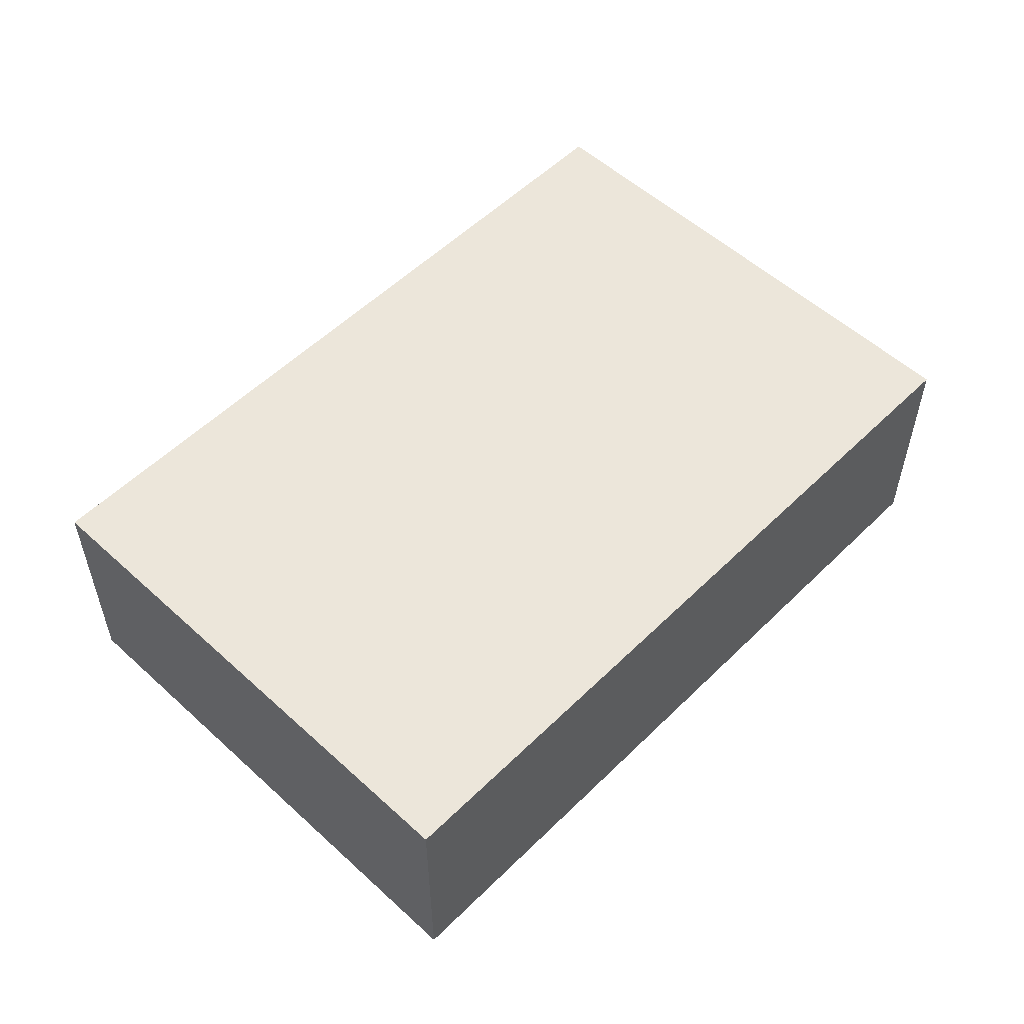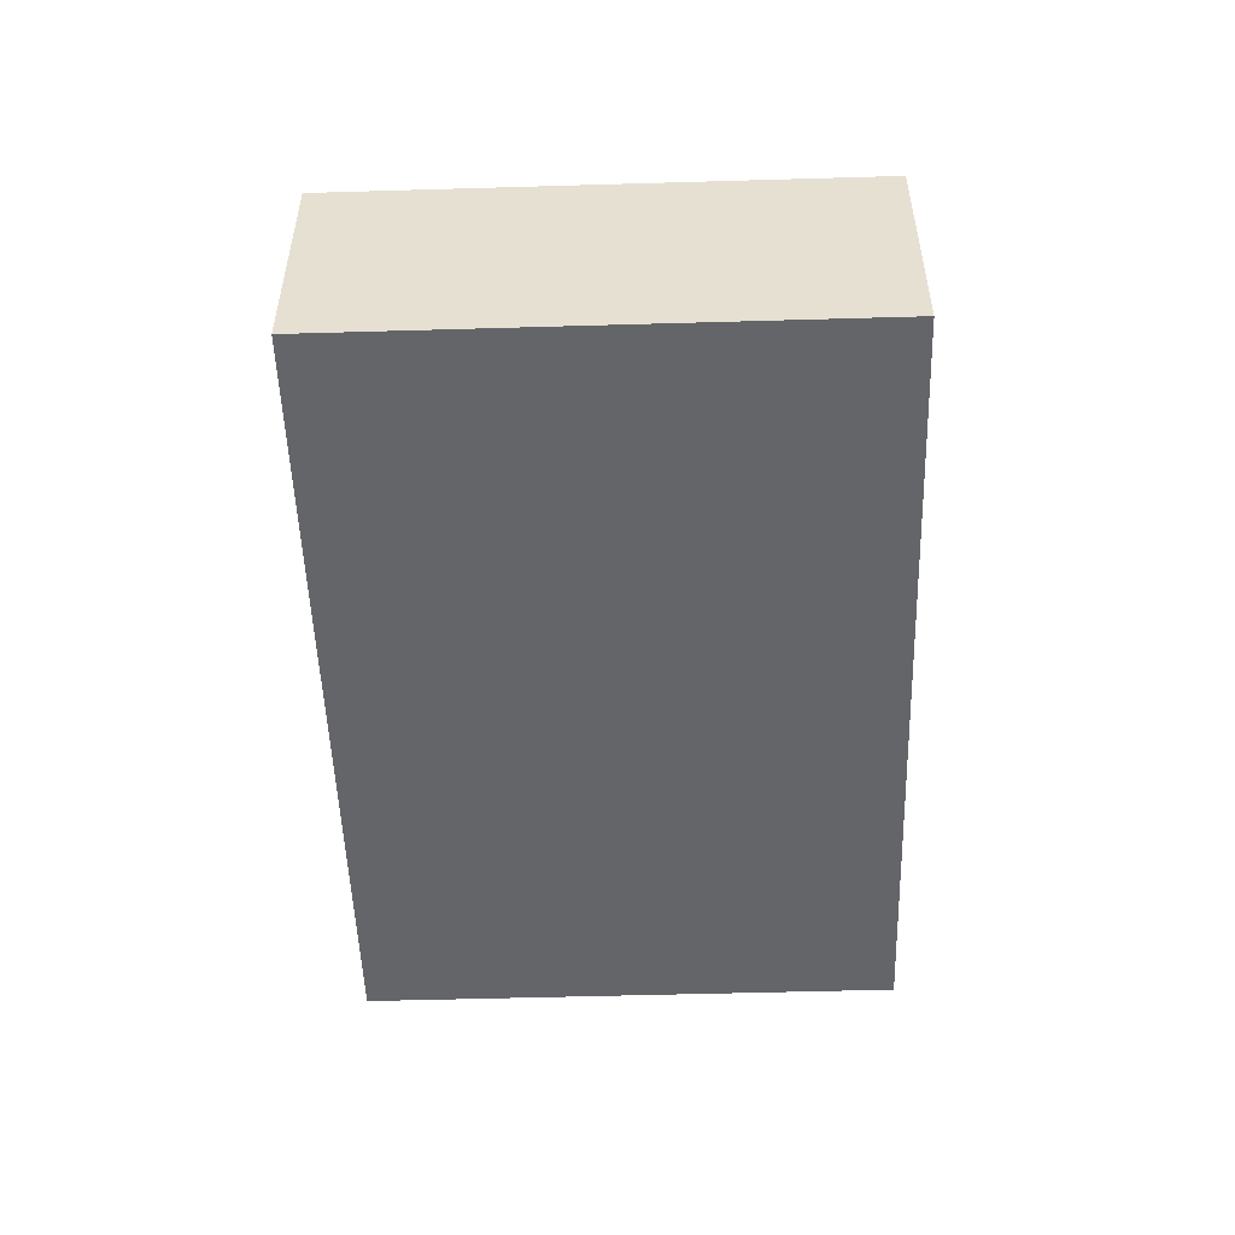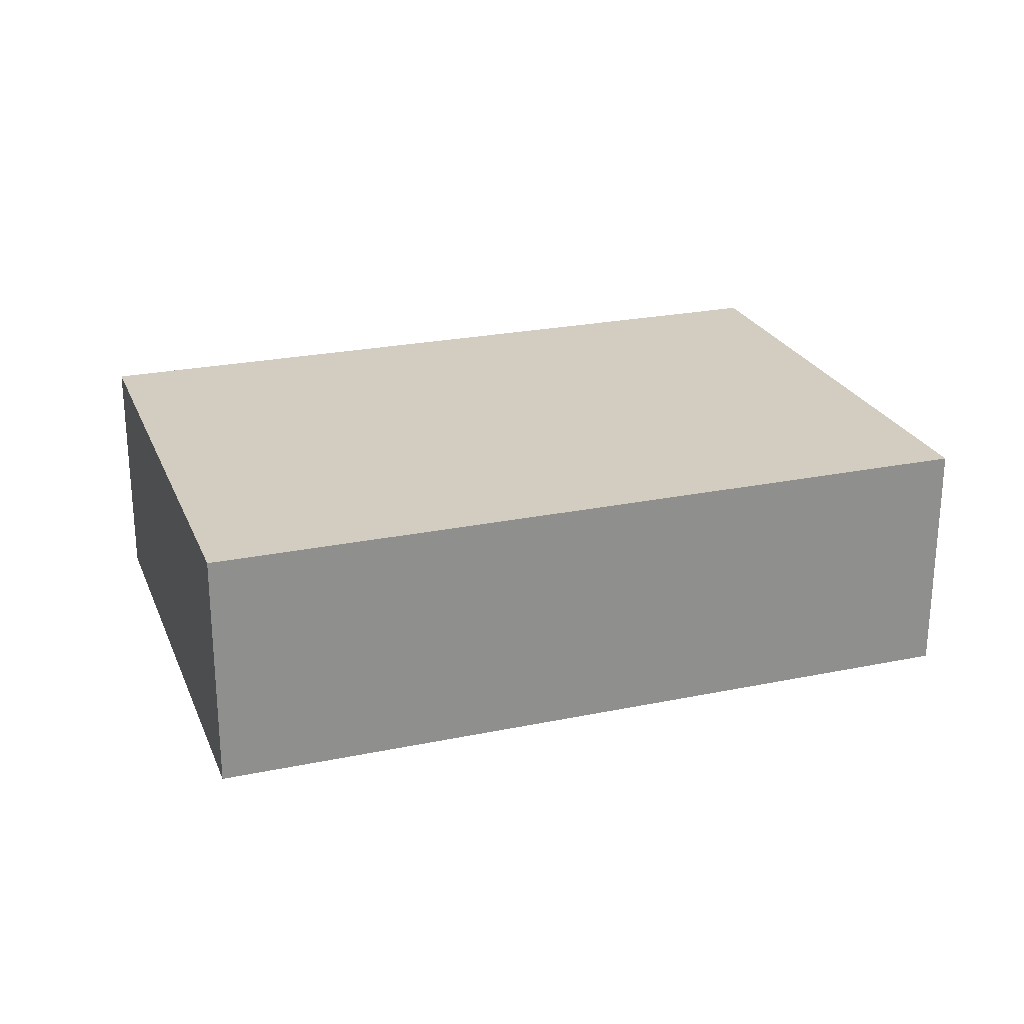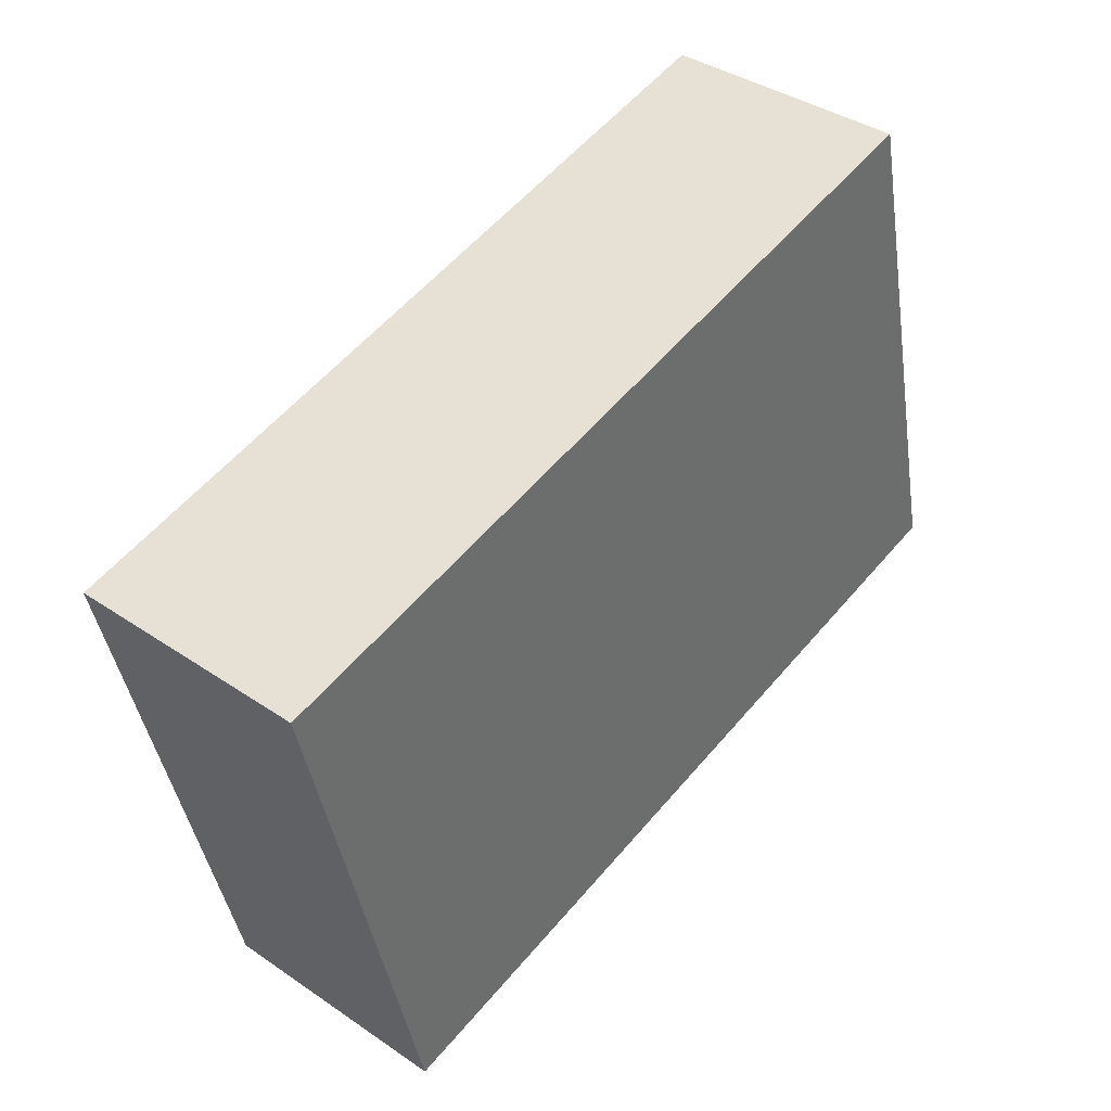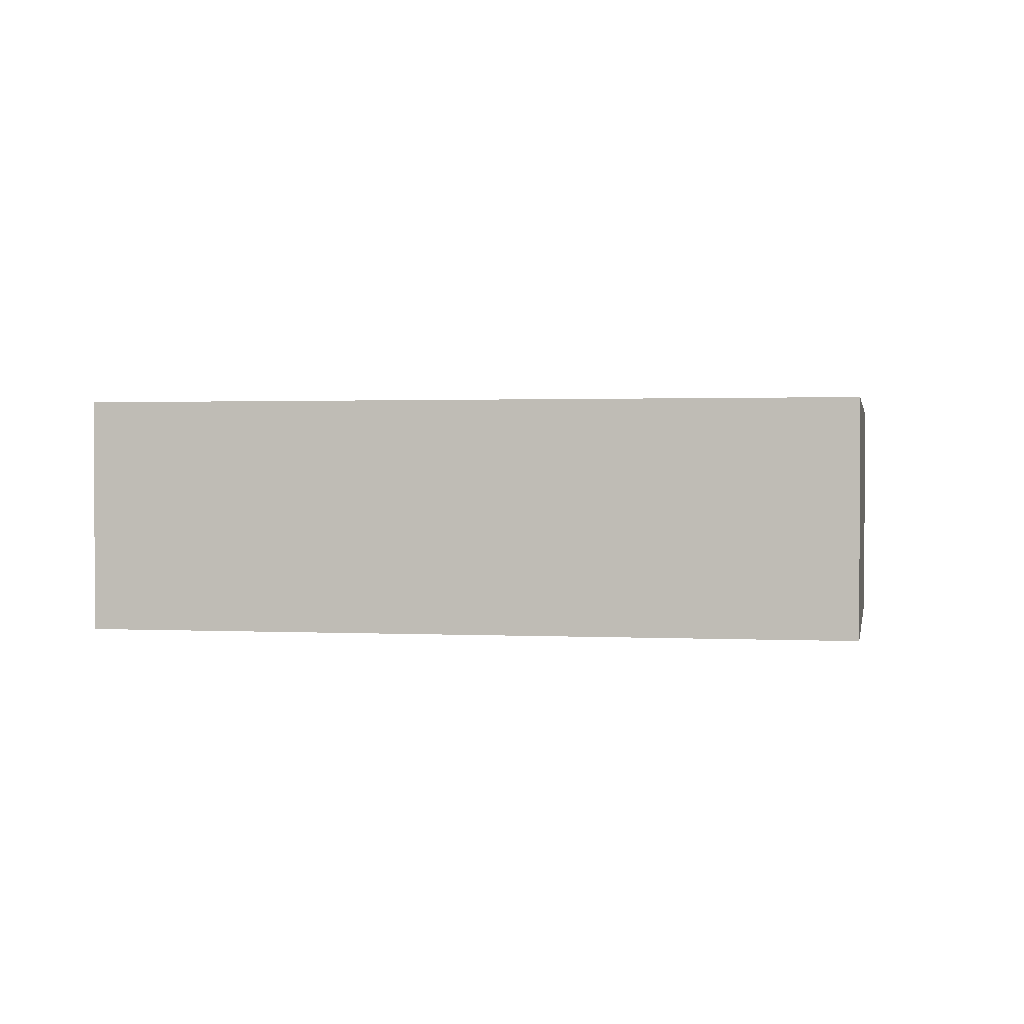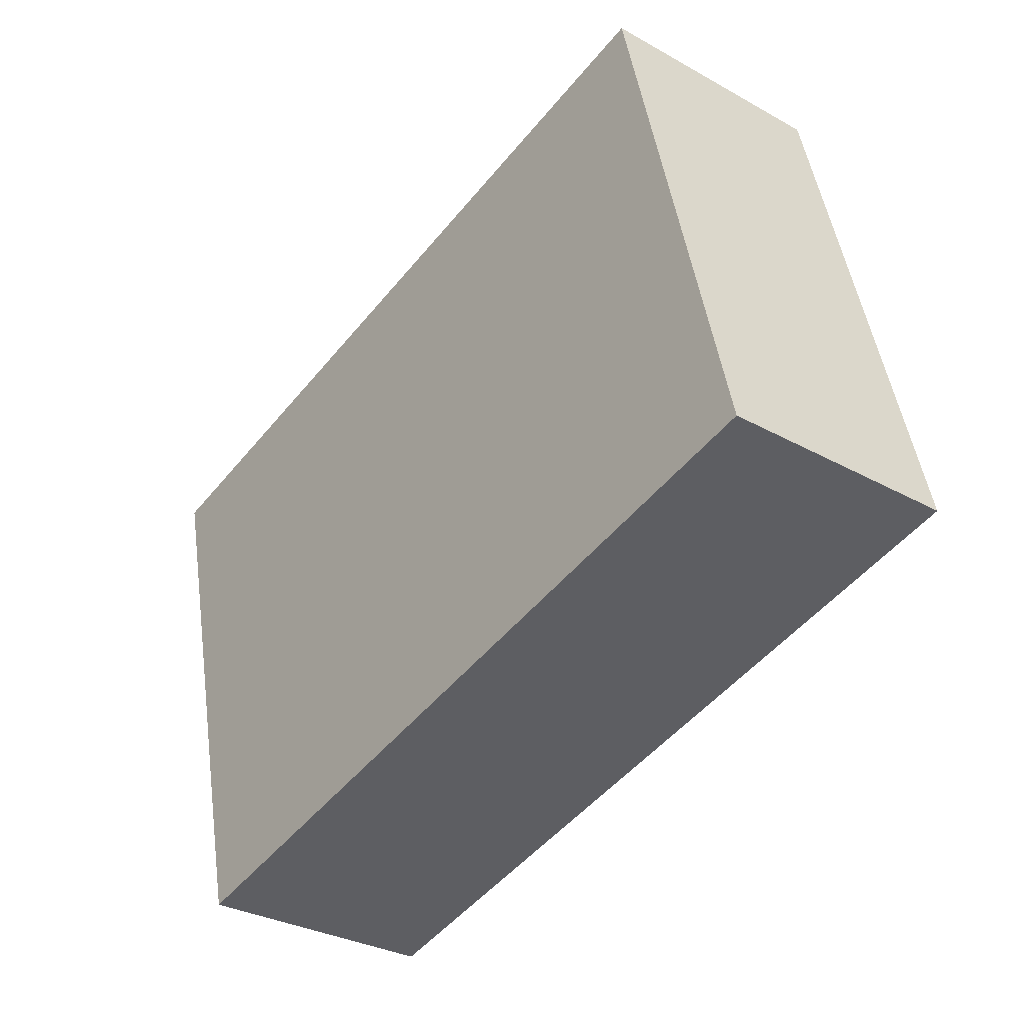
<metadata>
{"format":"obj","ext":"obj","renderer":"f3d","projection":"perspective","resolution":1024,"background":"white","views":[{"elev":54.5,"azim":-59.2,"up":"+Y"},{"elev":-51.6,"azim":-101.4,"up":"+Y"},{"elev":24.3,"azim":147.9,"up":"+Y"},{"elev":38.6,"azim":-49.4,"up":"+Z"},{"elev":1.2,"azim":-2.5,"up":"+Y"},{"elev":-31.7,"azim":51.8,"up":"+Z"}]}
</metadata>
<code>
v  8.128 2.512 1.909
v  1.292 2.512 -5.498
v  5.352e-05 2.512 -7.945e-05
v  9.421 2.512 -3.589
v  8.128 -1.169e-16 1.909
v  0 0 0
v  9.421 2.198e-16 -3.589
v  1.292 3.367e-16 -5.498
g defaultobject
f 1 2 3
f 2 1 4
f 5 3 6
f 3 5 1
f 7 1 5
f 1 7 4
f 2 7 8
f 7 2 4
f 3 8 6
f 8 3 2
f 5 8 7
f 8 5 6

</code>
